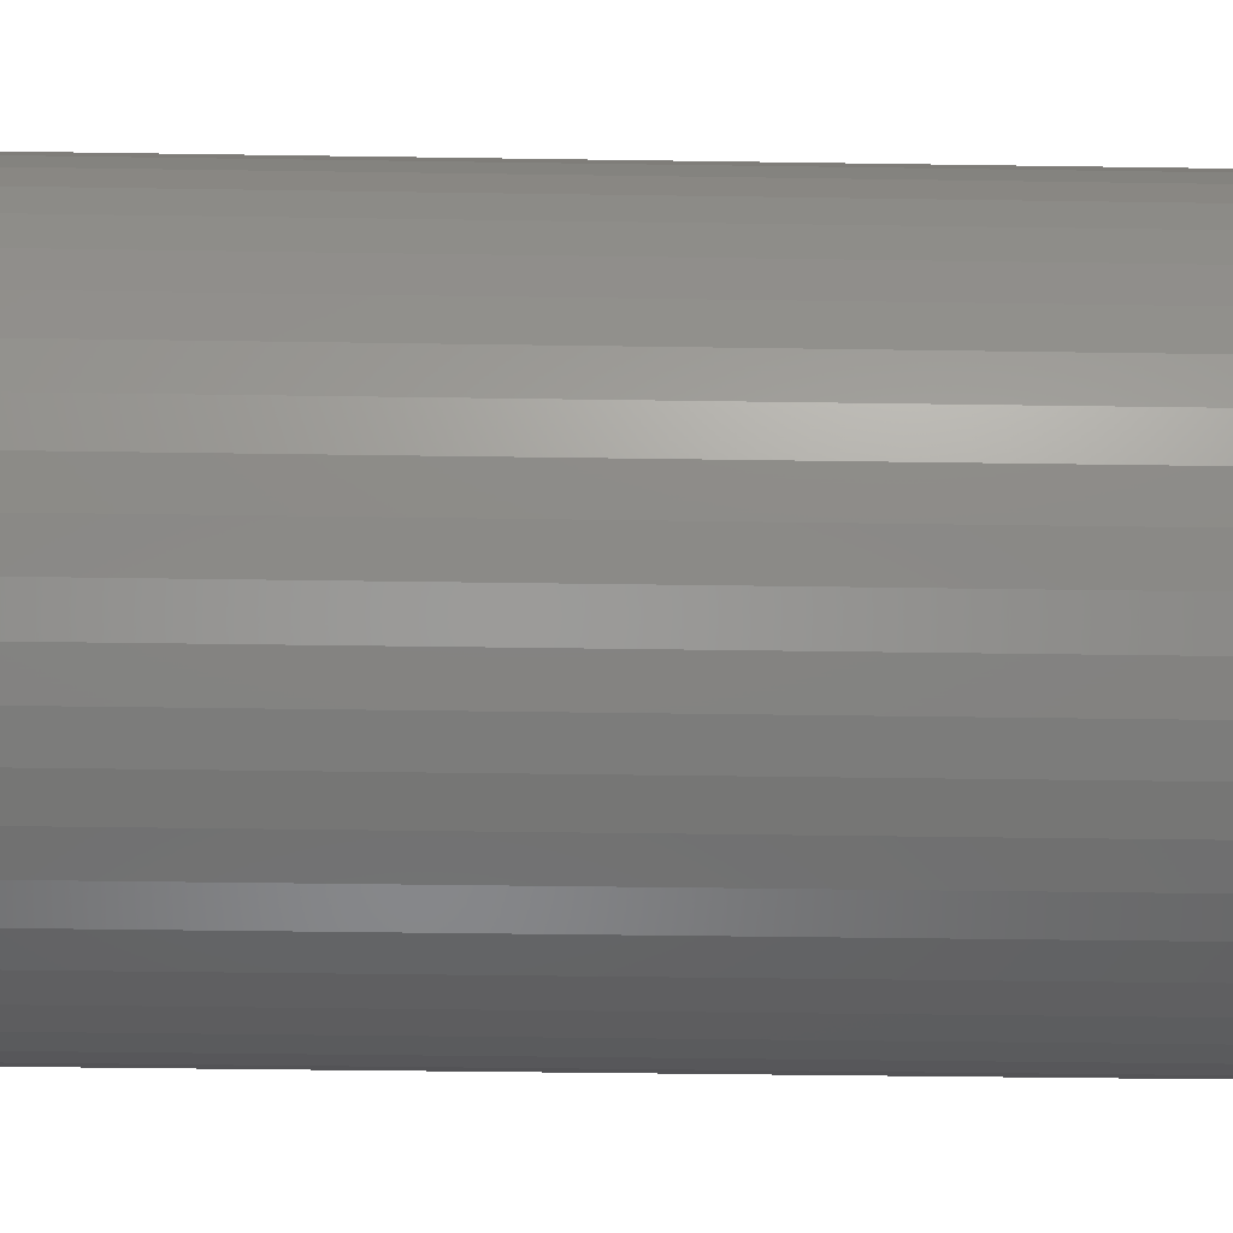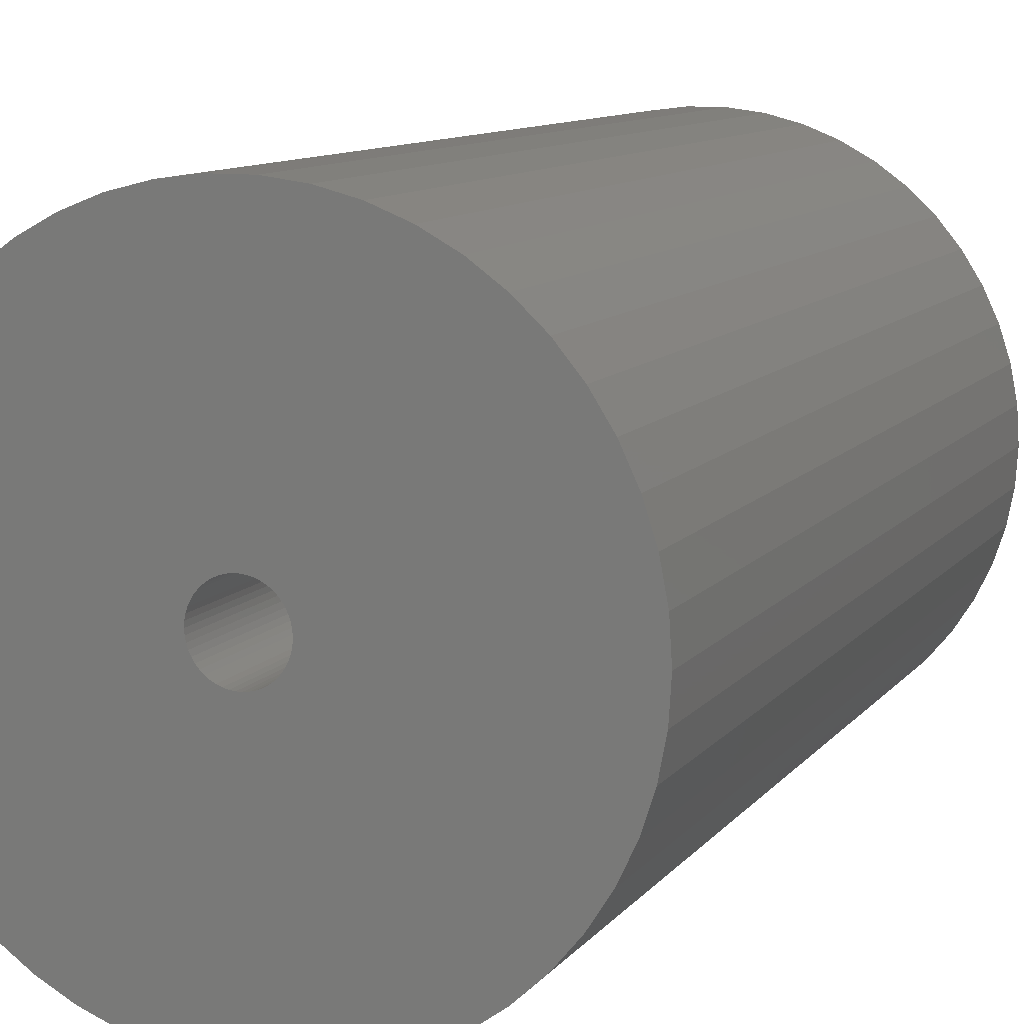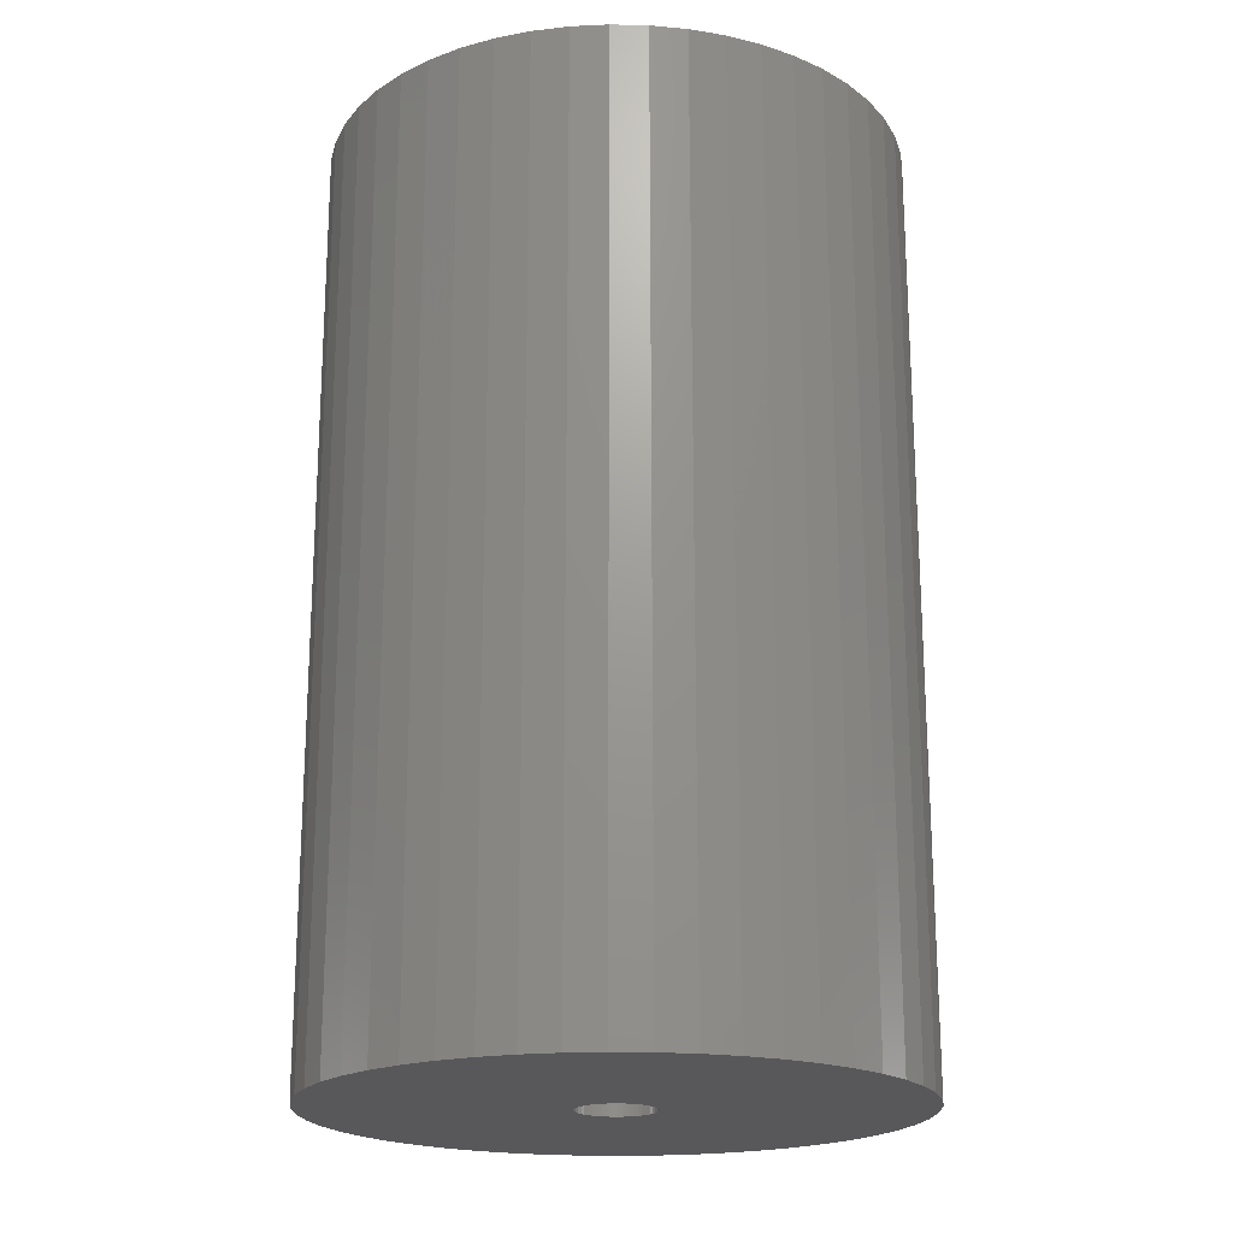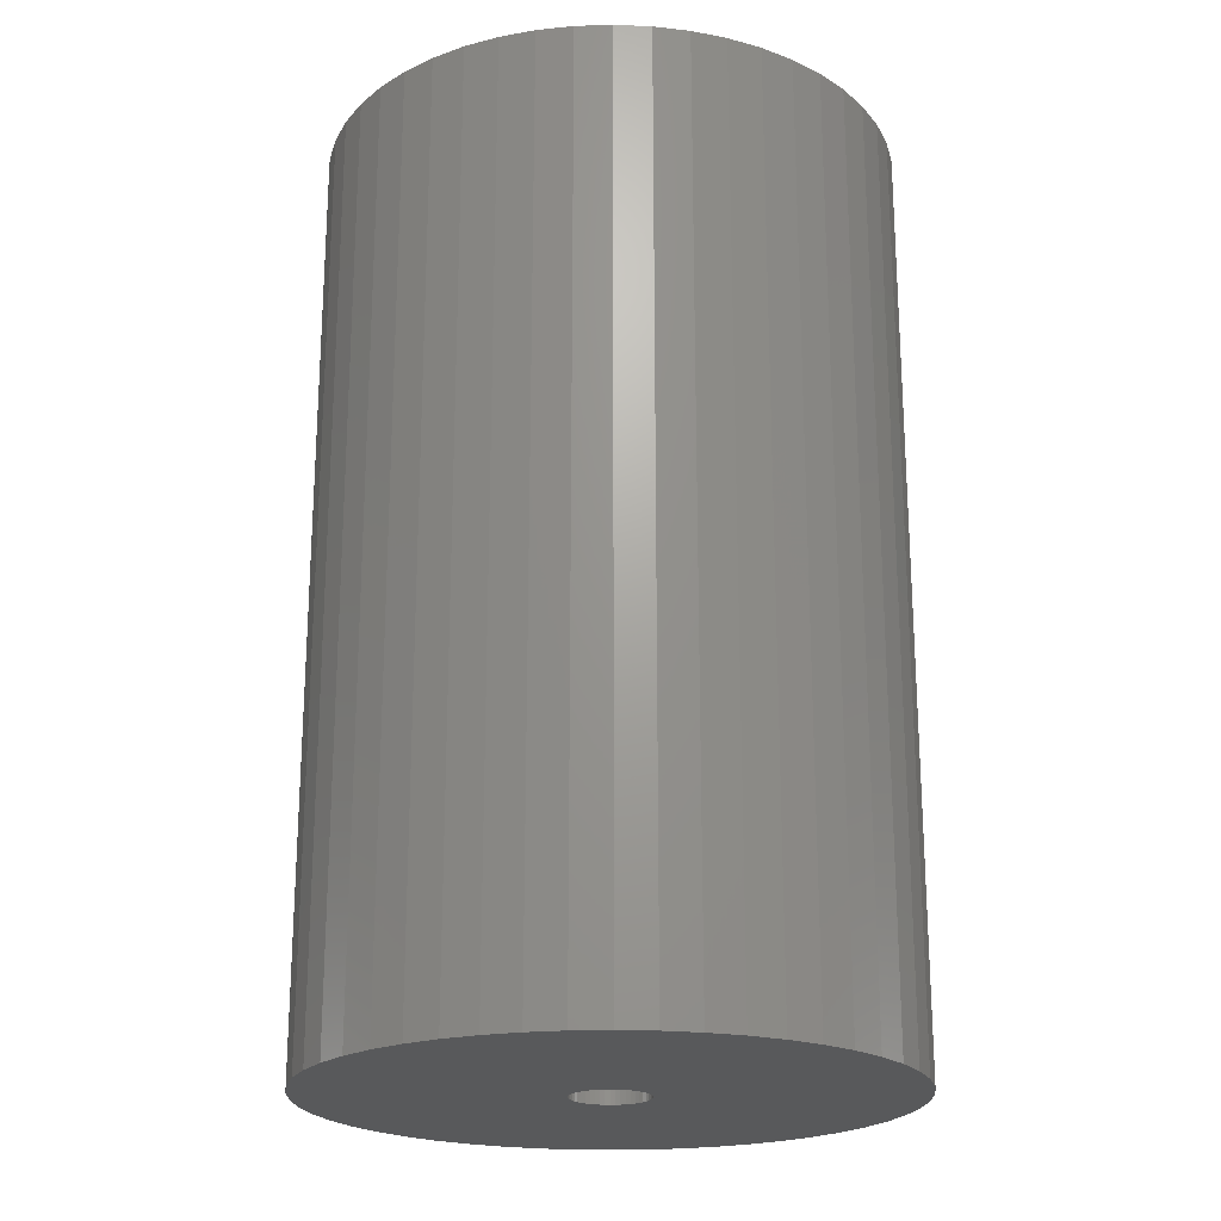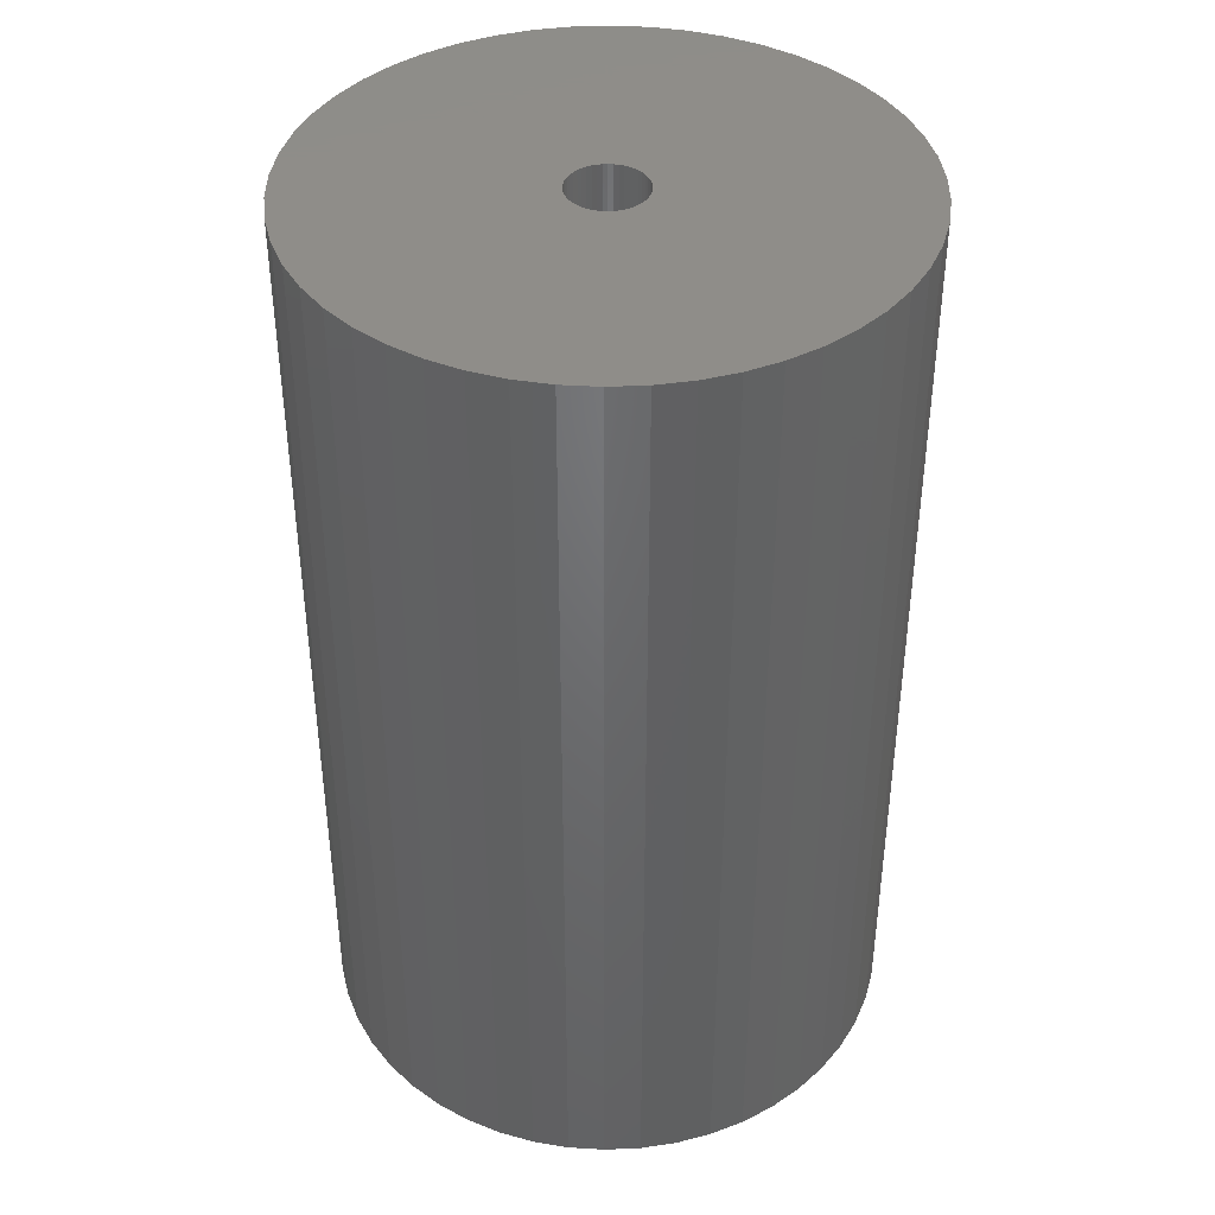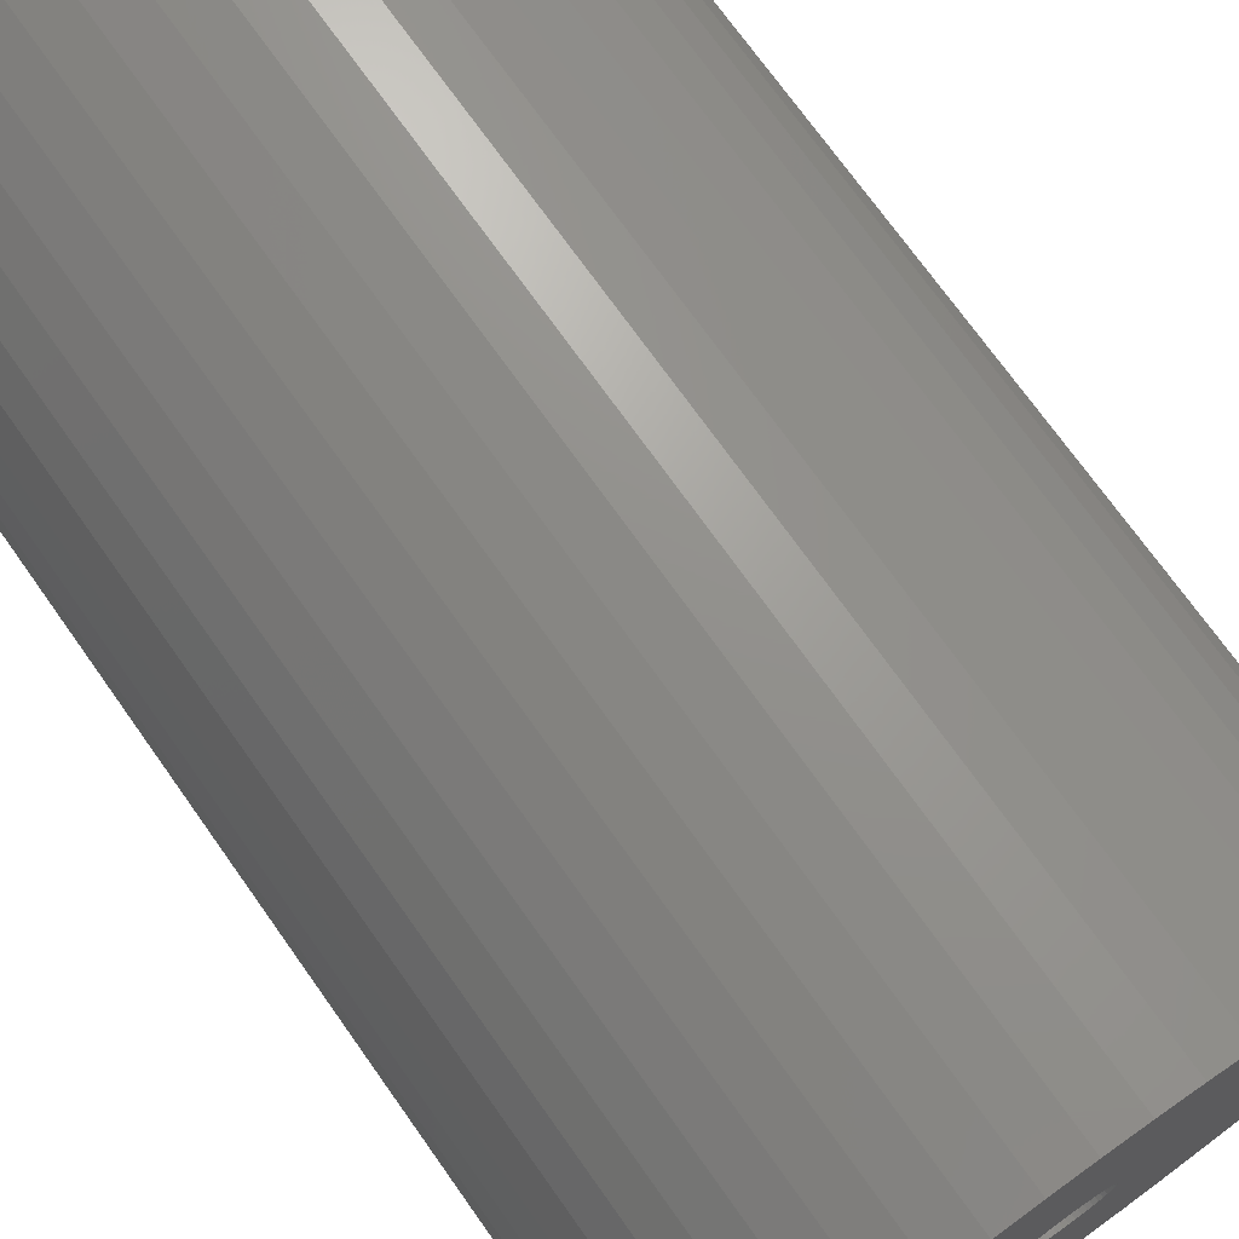
<metadata>
{"format":"stl","ext":"stl","renderer":"f3d","projection":"perspective","resolution":1024,"background":"white","views":[{"elev":-39.6,"azim":88.9,"up":"+Y"},{"elev":10.1,"azim":-158.3,"up":"+Y"},{"elev":-20.0,"azim":-175.1,"up":"+Z"},{"elev":-21.4,"azim":-18.5,"up":"+Z"},{"elev":40.6,"azim":-53.4,"up":"+Z"},{"elev":72.3,"azim":144.7,"up":"+Y"}]}
</metadata>
<code>
# stl→obj: 200 verts, 400 faces
v 17 0 27.5
v 16.87 2.131 -27.5
v 16.87 2.131 27.5
v 17 0 -27.5
v -17 0 -27.5
v -16.87 2.131 27.5
v -16.87 2.131 -27.5
v -17 0 27.5
v 1.067 16.97 -27.5
v -1.067 16.97 27.5
v 1.067 16.97 27.5
v -1.067 16.97 -27.5
v -1.067 -16.97 -27.5
v 1.067 -16.97 27.5
v -1.067 -16.97 27.5
v 1.067 -16.97 -27.5
v 12.39 11.64 -27.5
v 10.84 13.1 27.5
v 12.39 11.64 27.5
v 10.84 13.1 -27.5
v -10.84 13.1 -27.5
v -12.39 11.64 27.5
v -10.84 13.1 27.5
v -12.39 11.64 -27.5
v -5.253 16.17 -27.5
v -7.238 15.38 27.5
v -5.253 16.17 27.5
v -7.238 15.38 -27.5
v 15.81 6.258 27.5
v 14.9 8.19 -27.5
v 14.9 8.19 27.5
v 15.81 6.258 -27.5
v 7.238 15.38 -27.5
v 5.253 16.17 27.5
v 7.238 15.38 27.5
v 5.253 16.17 -27.5
v 3.185 16.7 27.5
v 3.185 16.7 -27.5
v 9.109 14.35 -27.5
v 9.109 14.35 27.5
v -15.81 6.258 -27.5
v -14.9 8.19 27.5
v -14.9 8.19 -27.5
v -15.81 6.258 27.5
v 2.25 0 27.5
v 2.232 0.282 27.5
v 16.47 4.228 27.5
v 16.87 -2.131 27.5
v 2.179 0.5596 27.5
v 2.232 -0.282 27.5
v 2.092 0.8283 27.5
v 16.47 -4.228 27.5
v 1.972 1.084 27.5
v 13.75 9.992 27.5
v 2.179 -0.5596 27.5
v 1.82 1.323 27.5
v 15.81 -6.258 27.5
v 1.64 1.54 27.5
v 2.092 -0.8283 27.5
v 1.434 1.734 27.5
v 14.9 -8.19 27.5
v 1.206 1.9 27.5
v 1.972 -1.084 27.5
v 0.958 2.036 27.5
v 13.75 -9.992 27.5
v 0.6953 2.14 27.5
v 1.82 -1.323 27.5
v 12.39 -11.64 27.5
v 0.4216 2.21 27.5
v 0.1413 2.246 27.5
v -0.1413 2.246 27.5
v -0.4216 2.21 27.5
v -3.185 16.7 27.5
v -0.6953 2.14 27.5
v -0.958 2.036 27.5
v -1.206 1.9 27.5
v -9.109 14.35 27.5
v -1.434 1.734 27.5
v -1.64 1.54 27.5
v -1.82 1.323 27.5
v 1.64 -1.54 27.5
v 10.84 -13.1 27.5
v 1.434 -1.734 27.5
v 9.109 -14.35 27.5
v 1.206 -1.9 27.5
v 7.238 -15.38 27.5
v 0.958 -2.036 27.5
v 5.253 -16.17 27.5
v 0.6953 -2.14 27.5
v 3.185 -16.7 27.5
v 0.4216 -2.21 27.5
v 0.1413 -2.246 27.5
v -0.1413 -2.246 27.5
v -0.4216 -2.21 27.5
v -3.185 -16.7 27.5
v -0.6953 -2.14 27.5
v -5.253 -16.17 27.5
v -0.958 -2.036 27.5
v -7.238 -15.38 27.5
v -1.206 -1.9 27.5
v -9.109 -14.35 27.5
v -1.434 -1.734 27.5
v -10.84 -13.1 27.5
v -1.64 -1.54 27.5
v -12.39 -11.64 27.5
v -1.82 -1.323 27.5
v -13.75 -9.992 27.5
v -1.972 -1.084 27.5
v -14.9 -8.19 27.5
v -2.092 -0.8283 27.5
v -15.81 -6.258 27.5
v -2.179 -0.5596 27.5
v -16.47 -4.228 27.5
v -2.232 -0.282 27.5
v -16.87 -2.131 27.5
v -2.25 0 27.5
v -13.75 9.992 27.5
v -1.972 1.084 27.5
v -2.092 0.8283 27.5
v -2.179 0.5596 27.5
v -16.47 4.228 27.5
v -2.232 0.282 27.5
v -3.185 16.7 -27.5
v 2.25 0 -27.5
v 16.87 -2.131 -27.5
v 2.232 -0.282 -27.5
v 16.47 -4.228 -27.5
v 2.179 -0.5596 -27.5
v 15.81 -6.258 -27.5
v 2.232 0.282 -27.5
v 2.092 -0.8283 -27.5
v 14.9 -8.19 -27.5
v 16.47 4.228 -27.5
v 1.972 -1.084 -27.5
v 13.75 -9.992 -27.5
v 2.179 0.5596 -27.5
v 1.82 -1.323 -27.5
v 12.39 -11.64 -27.5
v 1.64 -1.54 -27.5
v 10.84 -13.1 -27.5
v 2.092 0.8283 -27.5
v 1.434 -1.734 -27.5
v 9.109 -14.35 -27.5
v 1.206 -1.9 -27.5
v 7.238 -15.38 -27.5
v 1.972 1.084 -27.5
v 0.958 -2.036 -27.5
v 5.253 -16.17 -27.5
v 13.75 9.992 -27.5
v 0.6953 -2.14 -27.5
v 3.185 -16.7 -27.5
v 1.82 1.323 -27.5
v 0.4216 -2.21 -27.5
v 0.1413 -2.246 -27.5
v -0.1413 -2.246 -27.5
v -0.4216 -2.21 -27.5
v -3.185 -16.7 -27.5
v -0.6953 -2.14 -27.5
v -5.253 -16.17 -27.5
v -0.958 -2.036 -27.5
v -7.238 -15.38 -27.5
v -1.206 -1.9 -27.5
v -9.109 -14.35 -27.5
v -1.434 -1.734 -27.5
v -10.84 -13.1 -27.5
v -1.64 -1.54 -27.5
v -12.39 -11.64 -27.5
v -1.82 -1.323 -27.5
v 1.64 1.54 -27.5
v 1.434 1.734 -27.5
v 1.206 1.9 -27.5
v 0.958 2.036 -27.5
v 0.6953 2.14 -27.5
v 0.4216 2.21 -27.5
v 0.1413 2.246 -27.5
v -0.1413 2.246 -27.5
v -0.4216 2.21 -27.5
v -0.6953 2.14 -27.5
v -0.958 2.036 -27.5
v -1.206 1.9 -27.5
v -9.109 14.35 -27.5
v -1.434 1.734 -27.5
v -1.64 1.54 -27.5
v -1.82 1.323 -27.5
v -13.75 9.992 -27.5
v -1.972 1.084 -27.5
v -2.092 0.8283 -27.5
v -2.179 0.5596 -27.5
v -16.47 4.228 -27.5
v -2.232 0.282 -27.5
v -2.25 0 -27.5
v -13.75 -9.992 -27.5
v -1.972 -1.084 -27.5
v -14.9 -8.19 -27.5
v -2.092 -0.8283 -27.5
v -15.81 -6.258 -27.5
v -2.179 -0.5596 -27.5
v -16.47 -4.228 -27.5
v -2.232 -0.282 -27.5
v -16.87 -2.131 -27.5
f 1 2 3
f 2 1 4
f 5 6 7
f 6 5 8
f 9 10 11
f 10 9 12
f 13 14 15
f 14 13 16
f 17 18 19
f 18 17 20
f 21 22 23
f 22 21 24
f 25 26 27
f 26 25 28
f 29 30 31
f 30 29 32
f 33 34 35
f 34 33 36
f 36 37 34
f 37 36 38
f 39 35 40
f 35 39 33
f 41 42 43
f 42 41 44
f 45 1 3
f 46 3 47
f 1 45 48
f 49 47 29
f 50 48 45
f 51 29 31
f 48 50 52
f 53 31 54
f 55 52 50
f 56 54 19
f 52 55 57
f 58 19 18
f 59 57 55
f 60 18 40
f 57 59 61
f 62 40 35
f 63 61 59
f 64 35 34
f 61 63 65
f 66 34 37
f 67 65 63
f 65 67 68
f 3 46 45
f 47 49 46
f 29 51 49
f 31 53 51
f 54 56 53
f 19 58 56
f 18 60 58
f 40 62 60
f 69 37 11
f 35 64 62
f 34 66 64
f 37 69 66
f 11 70 69
f 11 71 70
f 10 71 11
f 71 10 72
f 73 72 10
f 72 73 74
f 27 74 73
f 74 27 75
f 26 75 27
f 75 26 76
f 77 76 26
f 76 77 78
f 23 78 77
f 78 23 79
f 79 22 80
f 22 79 23
f 81 68 67
f 68 81 82
f 83 82 81
f 82 83 84
f 85 84 83
f 84 85 86
f 87 86 85
f 86 87 88
f 89 88 87
f 88 89 90
f 91 90 89
f 90 91 14
f 92 14 91
f 93 14 92
f 15 93 94
f 95 94 96
f 97 96 98
f 93 15 14
f 99 98 100
f 101 100 102
f 103 102 104
f 105 104 106
f 107 106 108
f 109 108 110
f 111 110 112
f 113 112 114
f 94 95 15
f 115 114 116
f 117 80 22
f 80 117 118
f 96 97 95
f 42 118 117
f 98 99 97
f 118 42 119
f 100 101 99
f 44 119 42
f 102 103 101
f 119 44 120
f 104 105 103
f 121 120 44
f 106 107 105
f 120 121 122
f 108 109 107
f 6 122 121
f 110 111 109
f 122 6 116
f 112 113 111
f 8 116 6
f 114 115 113
f 116 8 115
f 12 73 10
f 73 12 123
f 124 4 125
f 126 125 127
f 4 124 2
f 128 127 129
f 130 2 124
f 131 129 132
f 2 130 133
f 134 132 135
f 136 133 130
f 137 135 138
f 133 136 32
f 139 138 140
f 141 32 136
f 142 140 143
f 32 141 30
f 144 143 145
f 146 30 141
f 147 145 148
f 30 146 149
f 150 148 151
f 152 149 146
f 149 152 17
f 125 126 124
f 127 128 126
f 129 131 128
f 132 134 131
f 135 137 134
f 138 139 137
f 140 142 139
f 143 144 142
f 153 151 16
f 145 147 144
f 148 150 147
f 151 153 150
f 16 154 153
f 16 155 154
f 13 155 16
f 155 13 156
f 157 156 13
f 156 157 158
f 159 158 157
f 158 159 160
f 161 160 159
f 160 161 162
f 163 162 161
f 162 163 164
f 165 164 163
f 164 165 166
f 166 167 168
f 167 166 165
f 169 17 152
f 17 169 20
f 170 20 169
f 20 170 39
f 171 39 170
f 39 171 33
f 172 33 171
f 33 172 36
f 173 36 172
f 36 173 38
f 174 38 173
f 38 174 9
f 175 9 174
f 176 9 175
f 12 176 177
f 123 177 178
f 25 178 179
f 176 12 9
f 28 179 180
f 181 180 182
f 21 182 183
f 24 183 184
f 185 184 186
f 43 186 187
f 41 187 188
f 189 188 190
f 177 123 12
f 7 190 191
f 192 168 167
f 168 192 193
f 178 25 123
f 194 193 192
f 179 28 25
f 193 194 195
f 180 181 28
f 196 195 194
f 182 21 181
f 195 196 197
f 183 24 21
f 198 197 196
f 184 185 24
f 197 198 199
f 186 43 185
f 200 199 198
f 187 41 43
f 199 200 191
f 188 189 41
f 5 191 200
f 190 7 189
f 191 5 7
f 16 90 14
f 90 16 151
f 47 32 29
f 32 47 133
f 3 133 47
f 133 3 2
f 54 17 19
f 17 54 149
f 31 149 54
f 149 31 30
f 38 11 37
f 11 38 9
f 20 40 18
f 40 20 39
f 43 117 185
f 117 43 42
f 185 22 24
f 22 185 117
f 189 44 41
f 44 189 121
f 7 121 189
f 121 7 6
f 28 77 26
f 77 28 181
f 181 23 77
f 23 181 21
f 123 27 73
f 27 123 25
f 48 4 1
f 4 48 125
f 61 129 57
f 129 61 132
f 167 103 105
f 103 167 165
f 194 111 196
f 111 194 109
f 192 109 194
f 109 192 107
f 145 84 86
f 84 145 143
f 57 127 52
f 127 57 129
f 167 107 192
f 107 167 105
f 198 115 200
f 115 198 113
f 200 8 5
f 8 200 115
f 196 113 198
f 113 196 111
f 140 68 82
f 68 140 138
f 148 86 88
f 86 148 145
f 151 88 90
f 88 151 148
f 52 125 48
f 125 52 127
f 65 132 61
f 132 65 135
f 68 135 65
f 135 68 138
f 157 15 95
f 15 157 13
f 161 97 99
f 97 161 159
f 165 101 103
f 101 165 163
f 143 82 84
f 82 143 140
f 159 95 97
f 95 159 157
f 163 99 101
f 99 163 161
f 124 46 130
f 46 124 45
f 116 190 122
f 190 116 191
f 176 70 71
f 70 176 175
f 154 93 92
f 93 154 155
f 139 67 137
f 67 139 81
f 170 58 60
f 58 170 169
f 183 78 79
f 78 183 182
f 179 74 75
f 74 179 178
f 141 53 146
f 53 141 51
f 130 49 136
f 49 130 46
f 173 64 66
f 64 173 172
f 174 66 69
f 66 174 173
f 171 60 62
f 60 171 170
f 118 184 80
f 184 118 186
f 80 183 79
f 183 80 184
f 120 187 119
f 187 120 188
f 180 75 76
f 75 180 179
f 177 71 72
f 71 177 176
f 153 92 91
f 92 153 154
f 136 51 141
f 51 136 49
f 152 58 169
f 58 152 56
f 146 56 152
f 56 146 53
f 175 69 70
f 69 175 174
f 172 62 64
f 62 172 171
f 119 186 118
f 186 119 187
f 122 188 120
f 188 122 190
f 182 76 78
f 76 182 180
f 178 72 74
f 72 178 177
f 137 63 134
f 63 137 67
f 128 50 126
f 50 128 55
f 139 83 81
f 83 139 142
f 147 89 87
f 89 147 150
f 131 55 128
f 55 131 59
f 134 59 131
f 59 134 63
f 126 45 124
f 45 126 50
f 104 168 106
f 168 104 166
f 108 195 110
f 195 108 193
f 110 197 112
f 197 110 195
f 114 191 116
f 191 114 199
f 142 85 83
f 85 142 144
f 144 87 85
f 87 144 147
f 150 91 89
f 91 150 153
f 160 100 98
f 100 160 162
f 164 104 102
f 104 164 166
f 106 193 108
f 193 106 168
f 112 199 114
f 199 112 197
f 156 96 94
f 96 156 158
f 158 98 96
f 98 158 160
f 155 94 93
f 94 155 156
f 162 102 100
f 102 162 164

</code>
